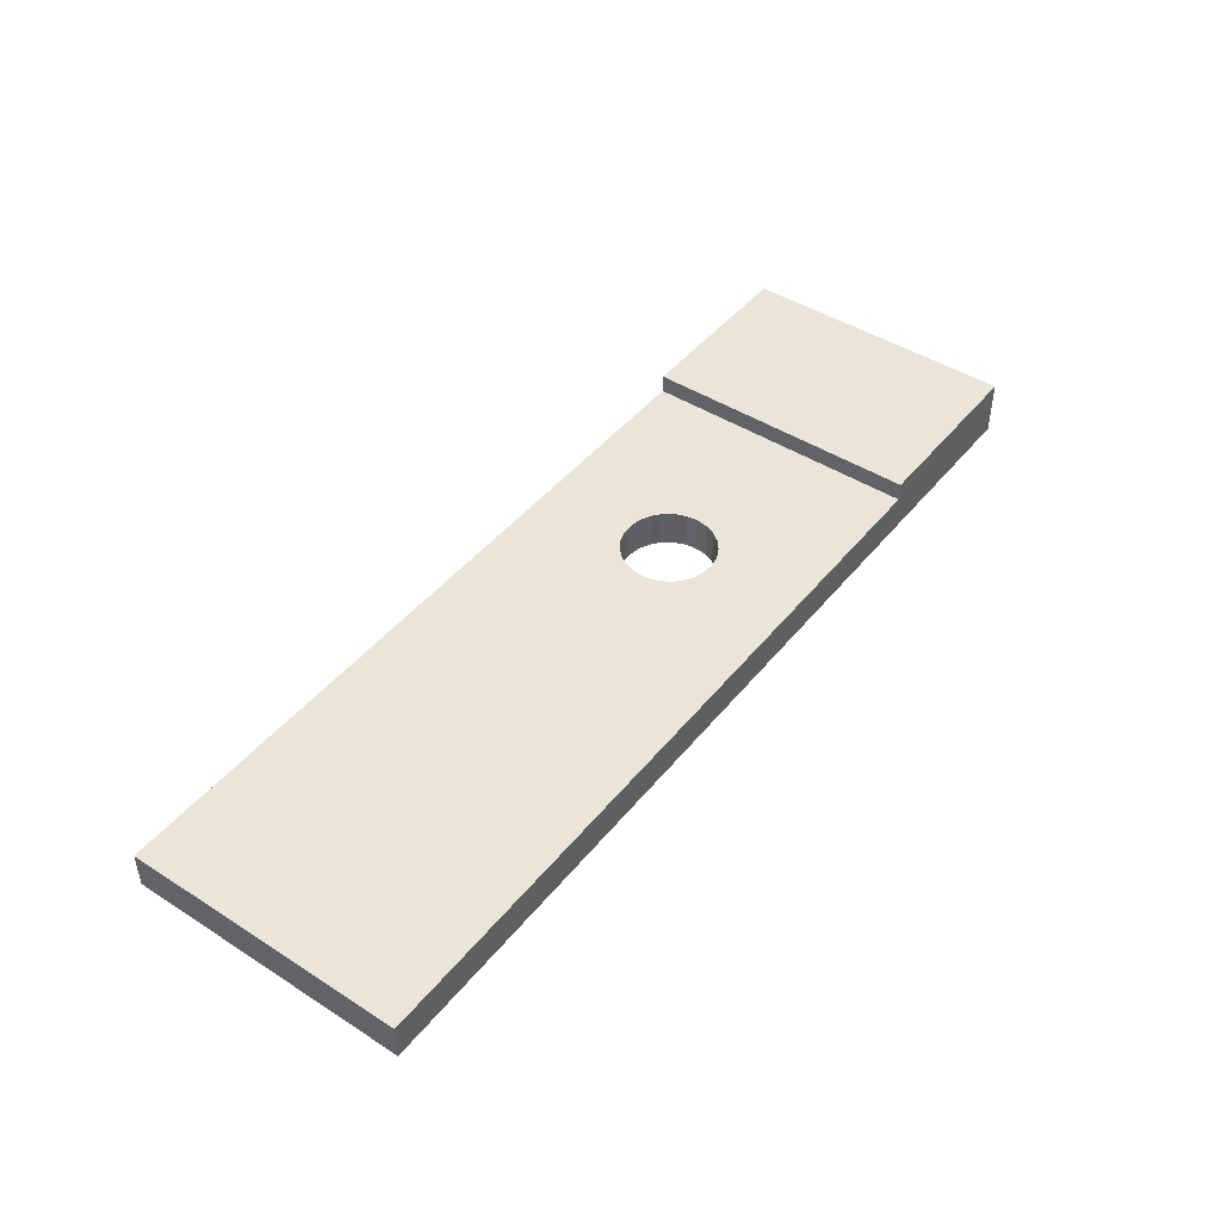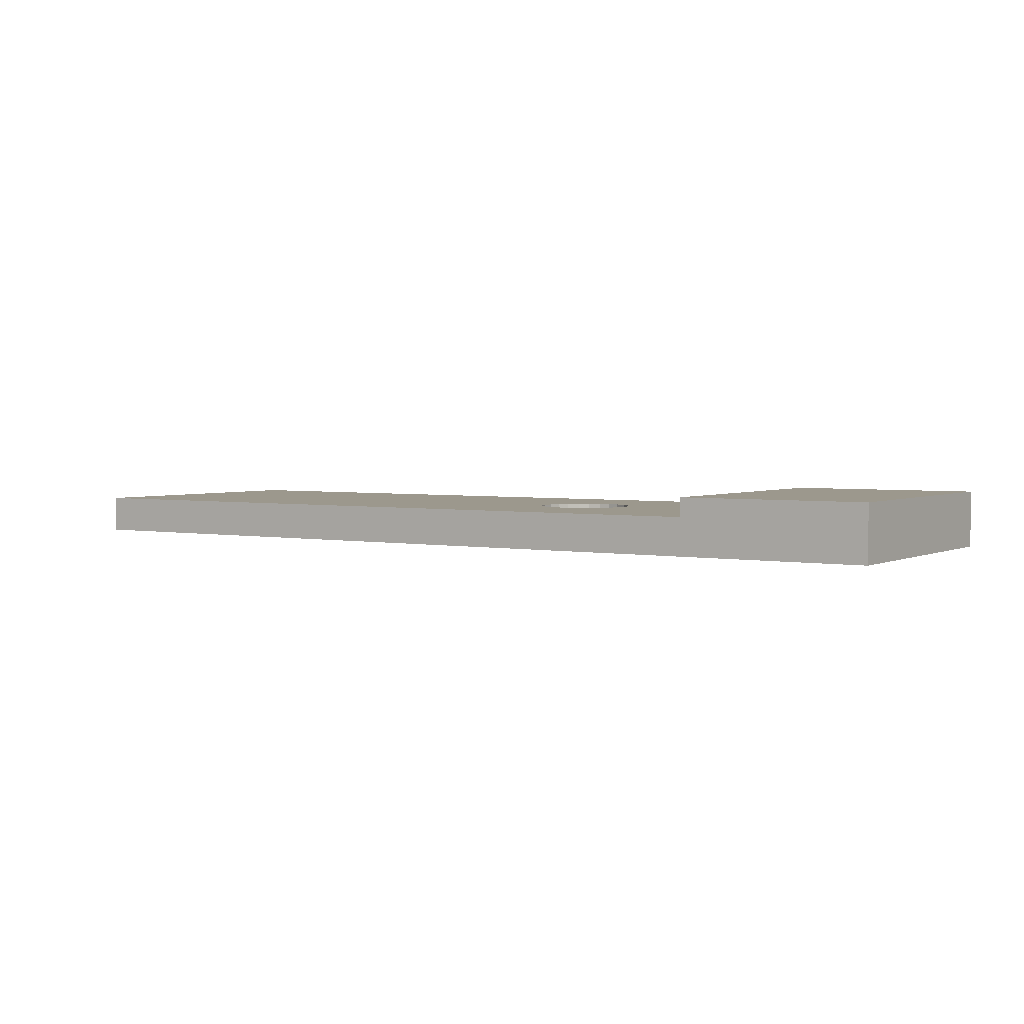
<metadata>
{"format":"obj","ext":"obj","renderer":"f3d","projection":"perspective","resolution":1024,"background":"white","views":[{"elev":45.1,"azim":126.4,"up":"+Z"},{"elev":3.0,"azim":-146.9,"up":"+Z"}]}
</metadata>
<code>
v -0.9971 4.973 2
v -3.111 3.422 0
v -17.59 -7.5 3
v -21 -7.5 1.505
v -0.5664 4.494 0
v -17.48 -7.5 1.482
v -16.13 3.795 0
v -0.1444 6.067 0
v 6.714 5.707 0
v 3.496 -5.043 0
v -1.301 2.541 0
v -1.442 -3.527 0
v 0.8484 -7.5 2
v -7.703 2.942 0
v 23.12 3.18 0
v -6.145 5.798 0
v -23.42 -7.5 0
v -6.7 4.027 0
v 22.5 0.8479 0
v -0.8662 2.095 2
v 22.89 -0.05558 2
v -23.44 -7.5 1.537
v -9.698 3.914 2
v -25 -5.312 0
v -25 -2.793 1.547
v -22.4 7.5 3
v -19.85 -2.22 3
v 25 1.215 2
v -3.84 7.5 2
v 7.648 -3.833 0
v -17.23 6.205 3
v 20.04 -5.567 2
v -18.33 -3.204 0
v 5.915 -2.806 2
v -11.05 5.53 2
v -2.084 -7.5 2
v -17.41 -2.984 3
v -12.61 -6.095 2
v -15 -2.111 3
v 23.01 -2.369 2
v 2.106 1.239 0
v -9.355 -1.606 2
v 9.007 2.601 2
v 4.897 -5.531 2
v 3.625 -3.037 2
v 22.31 7.5 0
v 22.01 5.607 2
v 1.871 -2.5 0
v 10 -7.5 0
v 21.41 7.5 1.062
v -12.17 5.53 0
v 7.849 -2.613 2
v -25 -5.676 1.58
v -11.59 -1.247 0
v 23.06 7.5 2
v 18.59 -3.929 2
v 16.9 -1.755 2
v -25 4.167 0
v 12.18 -5.579 2
v 22.77 -7.5 0
v -3.187 -7.5 0
v -13.24 2.433 2
v 14.47 -5.62 0
v 19.5 5.157 2
v -18.36 0.5095 0
v -11.36 2.919 2
v -16.19 1.277 0
v -15 1.964 3
v -17.94 -1.038 3
v -22.55 4.145 0
v -15 -1.505 2
v 18.49 3.062 0
v -10.55 -3.486 0
v 1.441 7.5 2
v 13.46 2.806 0
v 8.843 2.186 0
v -17.72 4.685 3
v 25 -3.366 2
v -22.76 0.5936 3
v 19.1 -2.024 2
v 25 0.5899 0.9571
v -13.12 -3.143 2
v -15 -6.326 2.564
v -9.544 7.5 2
v 13.16 0.613 0
v 25 5.453 2
v 10.99 1.646 0
v 15.17 -7.5 0
v 19.79 0.8552 0
v 11.76 -0.9077 0
v -10.01 -6.167 2
v -20.45 1.928 3
v -20.38 7.5 3
v -7.421 0.6217 0
v -9.19 -3.961 2
v -11.26 -4.376 2
v -13.15 -0.5124 2
v -7.191 1.204 0
v -21.11 -4.325 3
v -9.259 0.2941 2
v -19.67 -7.5 3
v -6.822 1.711 0
v -7.131 -3.913 2
v -7.285 6.028 2
v -7.536 4.136 2
v -6.34 2.111 0
v -5.773 2.378 0
v -19.01 7.5 0
v -15.92 -7.5 0
v -5.157 2.495 0
v -3.634 -5.041 2
v -23 3.297 3
v -4.532 2.456 0
v 5.634 5.35 2
v -20.34 -0.246 3
v -3.406 1.926 0
v -10.08 5.636 0
v 15.54 0.3798 2
v -2.977 1.469 0
v 13.19 7.5 0
v -2.676 0.9203 0
v 6.082 -7.5 2
v -2.52 0.3133 0
v 13.04 0.5709 2
v 7.071 7.5 2
v -25 1.578 3
v -2.312 3.373 2
v 14.62 -1.305 0
v 5.118 -0.426 2
v -7.543 -5.807 2
v 19.05 -5.555 0
v -15 -0.09968 3
v -3.276 5.251 2
v -3.088 5.351 0
v -2.977 1.469 2
v -25 -3.951 3
v -22.01 7.5 0
v 17.47 7.5 2
v -9.95 -7.5 0
v 6.121 -1.846 0
v 11.77 -5.535 0
v -11.04 3.282 0
v -11.7 -5.452 0
v -6.822 1.711 2
v -17.02 7.5 1.56
v 13.67 -3.697 2
v 14.09 2.639 2
v 20.9 -3.454 2
v 16.48 2.22 2
v 15.68 -3.487 2
v -5.773 -2.378 2
v 23.65 -5.857 0
v 10.41 -2.223 0
v 11.09 -7.5 2
v 25 2.463 0
v -6.34 -2.111 2
v -13.28 -7.5 2
v -18.95 -7.5 0
v -6.605 -4.83 0
v -4.394 -5.501 0
v 2.161 4.993 0
v 7.274 -4.802 2
v -11.19 -7.5 2
v 11.41 -3.491 2
v -16.73 -5.452 3
v -17.24 -5.34 0
v -15.61 -3.069 0
v -22.62 -1.979 3
v -15 7.5 3
v -8.166 7.5 0
v 6.534 2.646 2
v 22.18 -1.474 0
v -7.191 -1.204 2
v 23.12 -4.108 0
v -7.421 -0.6217 2
v -7.5 0 0
v 3.247 -0.8138 0
v -14.45 -5.35 0
v -14.42 5.291 0
v -15 3.724 2
v -1.159 -2.178 2
v 18.83 -7.5 2
v -25 -1.441 0
v -1.455 7.5 0
v 25 -0.3959 0
v -7.976 -2.621 2
v -9.088 -1.684 0
v 25 -2.166 1.008
v -8.56 -7.5 2
v -25 5.915 1.574
v -3.936 2.262 0
v -2.52 -0.3133 0
v 25 -7.5 0
v -25 -7.5 0
v -7.421 -0.6217 0
v -7.191 -1.204 0
v -6.822 -1.711 0
v -6.34 -2.111 0
v -5.773 -2.378 0
v -5.157 -2.495 0
v -4.532 -2.456 0
v -3.936 -2.262 0
v -15 7.5 2
v -3.406 -1.926 0
v -15 -7.5 2
v -2.977 -1.469 0
v -2.676 -0.9203 0
v 4.288 1.682 0
v -6.822 -1.711 2
v -5.157 -2.495 2
v -4.532 -2.456 2
v 0.5598 -7.5 0
v 10.73 7.5 0
v -10.99 7.5 0
v -3.936 -2.262 2
v 4.179 7.5 2
v 8.461 -7.5 2
v -6.79 7.5 2
v -3.406 -1.926 2
v -22.41 -5.29 0
v -2.977 -1.469 2
v 15.48 4.507 2
v -2.676 -0.9203 2
v -22.94 -0.7288 0
v -2.52 -0.3133 2
v -2.52 0.3133 2
v -17.99 3.076 3
v -2.676 0.9203 2
v -14.24 2.693 0
v -1.495 7.5 2
v -7.191 1.204 2
v -23.19 7.5 1.477
v 22.78 5.285 0
v -8.23 -3.456 0
v -16.36 7.5 0
v -7.421 0.6217 2
v -16.89 -1.171 0
v -7.5 0 2
v -20.27 5.856 3
v 17.57 0.7033 0
v 18.19 0.1061 2
v -12.48 7.5 2
v 7.335 -7.5 0
v 25 -7.5 2
v -9.06 2.306 0
v 14.6 5.166 0
v -25 7.5 0
v -0.3847 -2.198 0
v 14.4 7.5 2
v 25 7.5 0
v 9.439 7.5 2
v -4.817 7.5 0
v 25 7.5 2
v 20.25 7.5 0
v 16.13 -7.5 2
v -25 7.5 3
v 4.704 -3.243 0
v -25 -7.5 3
v -1.37 -5.784 0
v -15 -7.5 3
v -25 -3.644 0
v 2.153 7.5 0
v 20.83 2.904 0
v -0.003488 -0.5542 2
v 10.45 5.091 2
v 0.8659 -3.467 2
v -22.81 5.491 3
v 10.49 0.4496 2
v -17.74 0.9689 3
v -25 -1.119 3
v -25 4.535 3
v 11.87 7.5 2
v -22.17 -7.5 3
v -15 1.014 2
v 11.62 2.768 2
v 25 -0.9698 2
v -15 3.733 3
v -3.936 2.262 2
v -13.63 7.5 0
v 25 -5.104 0
v 3.241 3.397 0
v -18.35 5.166 0
v -4.532 2.456 2
v -13.09 -3.128 0
v -23.54 5.74 0
v -12.83 3.537 0
v -18.34 2.63 0
v -5.157 2.495 2
v -20.12 -5.18 0
v 16.99 5.635 2
v 25 4.684 0
v 8.308 -1.284 0
v -5.773 2.378 2
v 20.14 -7.5 0
v -25 3.318 1.513
v -6.137 4.17 2
v -15 -6.174 2
v -6.34 2.111 2
v 20.62 1.237 2
v 12.04 4.858 0
v -25 -0.3221 1.499
v -11.23 -2.317 2
v -20.49 3.426 0
v 5.351 7.5 0
v 13.02 -3.169 0
v -5.189 -7.5 2
v -12.96 -7.5 0
v 21.06 -1.334 2
v 12.66 -7.5 0
v 16.87 -1.758 0
v 6.501 2.1 0
v 0.9534 2.991 0
v 9.656 -0.2493 0
v -8.445 4.487 0
v 15.8 7.5 0
v -20.81 -3.181 0
v -6.558 -7.5 0
v 23.26 2.011 2
v 25 -5.616 2
v 15.32 0.6588 0
v -20.47 4.017 3
v 0.6508 -0.602 0
v 2.435 -0.9772 2
v 23.03 -4.759 2
v -9.053 5.506 2
v 9.23 -3.699 2
v -5.556 -4.914 2
v 3.249 5.589 2
v 0.8833 -4.345 0
v 7.68 -0.3848 2
v 23.56 3.925 2
v 4.15 3.606 2
v -19.82 -1.161 0
v 3.563 -7.5 2
v 20.57 -3.519 0
v -8.914 -5.542 0
v 5.602 3.97 0
v 9.739 4.828 0
v -23.28 -3.202 0
v -20.64 1.056 0
v 21.17 3.469 2
v 17.22 -5.577 2
v 17.43 -7.5 0
v 14.48 -5.454 2
v -10.29 0.8022 0
v 5.449 0.1894 0
v 7.519 0.531 0
v 25 -4.183 1.061
v 9.616 -1.591 2
v -15 -4.105 2
v -25 1.329 0
v 25 -2.701 0
v -1.805 -3.702 2
v 20.32 5.268 0
v -18.31 7.5 3
v -3.406 1.926 2
v -9.294 2.01 2
v 6.463 -5.386 0
v 1.532 3.891 2
v 13.67 -7.5 2
v 10.09 -4.164 0
v 14.54 -1.529 2
v -21.42 -7.5 0
v -11.16 -0.2903 2
v 12.95 5.076 2
v 18.07 -3.562 0
v 25 3.294 2
v 16.91 -5.64 0
v -3.023 -4.058 0
v -5.127 4.181 0
v 2.55 -5.227 2
v -5.148 5.521 2
v 20.02 7.5 2
v 3.735 1.31 2
v -0.09006 0.9986 0
v 8.371 -2.841 0
v -18.87 -4.593 3
v -12.41 1.002 0
v -20.68 7.5 1.567
v -15 5.38 3
v -15 -4.416 3
v 4.173 5.644 0
v 15.82 2.811 0
v -22.84 2.087 0
v 9.229 -5.624 0
v 19.3 -1.424 0
v -23.22 -5.096 3
v 17.26 5.191 0
v 18.16 7.5 0
v 15.57 -3.56 0
v 7.618 3.818 0
v -13.11 5.092 2
v 8.254 7.5 0
v -15 6.014 2
v -14.08 -0.3578 0
v 9.569 -5.684 2
v -0.5213 -5.51 2
v 1.385 1.266 2
v 8.064 5.435 2
v 21.82 -7.5 2
v -20.85 5.66 0
v 21.2 -5.722 0
v 18.54 3.307 2
v 4.367 -7.5 0
v 12.44 -1.652 2
f 359 74 1
f 2 11 116
f 260 165 3
f 3 101 6
f 273 4 101
f 11 2 5
f 4 158 101
f 6 101 158
f 67 287 7
f 5 134 8
f 16 252 134
f 304 9 382
f 329 10 212
f 212 259 329
f 369 12 259
f 61 160 259
f 102 14 106
f 14 18 106
f 172 19 185
f 381 165 260
f 333 316 224
f 289 316 33
f 16 314 170
f 8 262 161
f 245 14 98
f 255 360 88
f 255 344 360
f 55 373 47
f 308 40 21
f 276 21 40
f 273 258 22
f 194 22 258
f 293 296 298
f 372 296 283
f 26 256 267
f 27 168 99
f 99 377 27
f 93 379 26
f 140 292 376
f 257 177 140
f 300 246 75
f 57 80 241
f 218 84 104
f 358 404 10
f 381 260 83
f 240 89 386
f 356 127 278
f 228 20 135
f 35 242 392
f 203 394 242
f 389 388 315
f 258 273 387
f 273 99 387
f 243 385 49
f 30 385 358
f 41 375 312
f 89 240 72
f 274 71 97
f 39 381 350
f 133 278 127
f 291 250 86
f 346 177 208
f 57 150 56
f 139 336 317
f 174 152 402
f 39 37 381
f 47 86 55
f 216 328 114
f 206 207 248
f 254 354 389
f 319 348 78
f 217 154 396
f 145 108 355
f 37 377 165
f 37 27 377
f 301 126 351
f 351 295 58
f 107 106 18
f 373 138 64
f 249 290 138
f 70 285 401
f 152 174 280
f 280 352 348
f 358 10 257
f 334 44 371
f 230 1 74
f 230 184 29
f 385 30 361
f 386 89 172
f 243 358 385
f 77 31 239
f 380 31 77
f 148 32 324
f 65 237 333
f 166 33 167
f 45 34 129
f 84 35 325
f 95 103 186
f 173 42 186
f 61 306 317
f 130 306 327
f 327 306 111
f 273 101 99
f 297 157 38
f 163 38 157
f 165 377 3
f 324 40 148
f 78 40 324
f 281 41 312
f 96 38 91
f 302 82 96
f 186 103 156
f 45 129 323
f 357 364 100
f 251 125 399
f 114 332 171
f 286 51 142
f 43 171 330
f 275 43 268
f 334 371 13
f 349 330 52
f 341 47 64
f 47 341 331
f 204 206 12
f 85 87 75
f 253 250 55
f 50 55 46
f 308 80 148
f 118 57 241
f 179 7 235
f 235 282 108
f 326 396 164
f 136 270 25
f 196 197 187
f 56 342 32
f 400 324 32
f 224 351 384
f 58 295 190
f 364 302 42
f 302 95 42
f 334 122 44
f 59 146 164
f 193 60 152
f 294 60 400
f 257 10 48
f 306 61 36
f 253 55 86
f 104 372 218
f 39 132 69
f 277 68 180
f 269 69 132
f 115 69 269
f 384 70 303
f 70 384 58
f 302 97 82
f 362 146 150
f 59 164 396
f 366 368 390
f 167 178 166
f 203 242 279
f 319 324 244
f 322 192 375
f 376 30 140
f 322 248 192
f 400 182 294
f 61 259 212
f 350 82 71
f 85 90 87
f 256 26 232
f 312 375 11
f 296 104 105
f 267 239 26
f 357 66 364
f 318 331 341
f 352 280 174
f 82 350 38
f 380 169 31
f 300 75 87
f 92 79 115
f 137 232 379
f 303 401 282
f 247 232 137
f 68 269 132
f 56 148 80
f 246 300 120
f 199 200 159
f 52 162 326
f 347 311 76
f 276 28 21
f 58 285 70
f 115 168 27
f 57 56 80
f 119 116 11
f 15 155 19
f 268 330 349
f 271 112 267
f 163 139 189
f 149 147 118
f 340 65 333
f 170 117 214
f 139 163 307
f 83 297 381
f 222 149 403
f 303 340 384
f 51 214 117
f 220 289 363
f 237 167 33
f 182 32 342
f 286 142 378
f 342 56 150
f 322 375 41
f 154 217 49
f 78 276 40
f 344 59 360
f 183 25 301
f 84 218 170
f 141 305 63
f 188 185 276
f 367 291 86
f 263 354 233
f 130 95 91
f 316 220 339
f 158 109 6
f 281 312 161
f 66 62 364
f 308 148 40
f 252 29 184
f 317 189 139
f 121 11 375
f 76 338 87
f 273 22 4
f 73 187 234
f 56 32 148
f 228 226 20
f 181 264 223
f 225 223 264
f 325 105 104
f 88 368 343
f 14 245 314
f 42 100 364
f 109 166 178
f 1 127 20
f 404 212 10
f 277 380 77
f 227 92 269
f 72 354 263
f 311 208 337
f 331 86 47
f 41 208 177
f 146 59 344
f 29 252 218
f 278 283 191
f 247 256 232
f 250 46 55
f 52 326 349
f 289 220 316
f 255 342 344
f 382 281 161
f 369 160 201
f 137 108 401
f 327 103 130
f 69 37 39
f 247 137 285
f 228 121 226
f 298 296 105
f 377 99 101
f 222 249 365
f 64 403 341
f 304 382 262
f 132 39 71
f 217 122 243
f 298 144 106
f 399 265 251
f 82 97 71
f 195 175 196
f 355 169 145
f 209 186 156
f 135 356 119
f 329 12 248
f 356 278 116
f 363 4 22
f 136 168 270
f 192 225 123
f 288 293 110
f 353 111 397
f 282 235 7
f 195 187 176
f 208 311 346
f 391 76 311
f 151 156 103
f 223 207 221
f 25 261 53
f 151 210 199
f 194 53 24
f 336 234 159
f 28 276 81
f 328 74 359
f 176 238 195
f 317 160 61
f 397 13 371
f 288 283 296
f 138 373 389
f 374 171 332
f 66 23 35
f 265 399 43
f 357 231 105
f 97 62 274
f 176 94 238
f 122 334 404
f 343 131 294
f 64 47 373
f 352 188 348
f 81 155 28
f 93 355 379
f 403 64 290
f 283 288 113
f 280 193 152
f 255 343 182
f 106 107 298
f 6 205 3
f 29 372 133
f 131 343 368
f 254 46 354
f 78 324 319
f 405 146 362
f 1 20 359
f 198 156 199
f 329 48 10
f 95 130 103
f 135 119 228
f 236 238 94
f 226 264 20
f 173 196 175
f 352 185 188
f 327 111 211
f 96 82 38
f 240 320 383
f 76 87 313
f 219 221 204
f 93 239 355
f 270 126 301
f 96 95 302
f 8 161 5
f 115 269 92
f 353 181 219
f 337 382 9
f 305 90 128
f 345 378 142
f 370 16 134
f 315 138 389
f 104 296 372
f 272 213 251
f 240 383 72
f 299 241 308
f 79 92 112
f 222 147 149
f 270 301 25
f 144 298 105
f 117 170 314
f 258 387 136
f 245 94 345
f 213 272 120
f 94 98 236
f 209 197 173
f 166 158 289
f 181 266 264
f 393 9 304
f 325 104 84
f 382 337 281
f 98 102 231
f 256 247 190
f 214 279 242
f 12 369 204
f 191 116 278
f 379 355 108
f 262 184 74
f 110 113 288
f 108 145 235
f 252 184 134
f 358 257 30
f 364 97 302
f 214 51 279
f 277 180 380
f 162 52 34
f 269 68 227
f 211 215 201
f 306 130 189
f 203 169 394
f 314 18 14
f 124 268 405
f 225 192 223
f 224 339 183
f 238 100 175
f 155 15 291
f 397 266 353
f 186 42 95
f 394 180 392
f 202 201 215
f 71 274 132
f 124 118 147
f 314 245 142
f 201 200 211
f 231 236 98
f 294 182 343
f 115 27 69
f 177 257 48
f 258 53 194
f 350 381 297
f 102 106 144
f 66 357 23
f 295 351 126
f 367 86 331
f 191 113 2
f 125 304 216
f 321 239 267
f 89 19 172
f 151 199 156
f 250 233 46
f 396 162 217
f 222 365 147
f 232 26 379
f 223 221 181
f 113 370 2
f 206 204 221
f 335 386 172
f 313 292 347
f 275 268 124
f 363 289 158
f 112 126 79
f 116 119 356
f 332 328 359
f 215 219 202
f 117 142 51
f 260 3 205
f 226 123 225
f 13 36 212
f 137 401 285
f 67 395 237
f 143 307 178
f 268 349 405
f 344 150 146
f 277 77 227
f 200 199 210
f 242 84 214
f 260 205 83
f 118 362 57
f 261 339 24
f 68 132 274
f 85 128 90
f 207 223 192
f 88 63 368
f 158 166 109
f 277 227 68
f 170 218 252
f 390 63 305
f 176 345 94
f 78 188 276
f 333 33 316
f 45 266 371
f 210 211 200
f 154 360 59
f 58 190 247
f 387 99 168
f 350 71 39
f 388 72 383
f 251 393 125
f 197 198 234
f 49 309 154
f 94 245 98
f 29 133 230
f 153 313 90
f 158 4 363
f 197 209 198
f 215 211 111
f 156 198 209
f 102 98 14
f 171 43 399
f 193 280 319
f 28 367 318
f 180 394 380
f 341 299 318
f 330 129 34
f 136 25 53
f 196 173 197
f 135 127 356
f 155 81 185
f 137 379 108
f 393 213 338
f 210 151 327
f 309 88 360
f 292 140 347
f 48 248 322
f 307 143 139
f 90 313 87
f 299 341 403
f 272 365 249
f 133 372 283
f 378 229 286
f 127 1 133
f 42 175 100
f 17 363 22
f 54 187 73
f 54 284 395
f 287 282 7
f 227 77 321
f 8 134 184
f 150 344 342
f 338 300 87
f 65 287 67
f 313 347 76
f 293 288 296
f 88 309 63
f 246 383 75
f 144 231 102
f 153 305 361
f 207 192 248
f 310 128 320
f 23 325 35
f 332 359 374
f 189 317 306
f 97 364 62
f 36 111 306
f 54 378 345
f 386 310 240
f 54 73 284
f 297 83 205
f 33 166 289
f 335 172 174
f 291 15 233
f 144 105 231
f 163 189 91
f 50 254 373
f 278 133 283
f 121 375 123
f 345 142 245
f 216 262 74
f 401 108 282
f 111 353 215
f 343 255 88
f 279 235 203
f 121 228 119
f 184 262 8
f 157 307 163
f 91 189 130
f 195 196 187
f 183 301 351
f 141 361 305
f 194 24 17
f 150 57 362
f 230 74 184
f 149 241 403
f 299 403 241
f 127 135 20
f 118 241 149
f 113 110 370
f 81 276 185
f 216 114 125
f 220 17 24
f 321 112 92
f 271 190 295
f 55 50 373
f 329 248 48
f 169 203 145
f 249 120 272
f 80 308 241
f 249 222 290
f 37 69 27
f 46 233 354
f 167 237 395
f 390 310 366
f 398 359 20
f 165 381 37
f 12 329 259
f 170 214 84
f 395 378 54
f 392 242 394
f 24 339 220
f 352 174 172
f 143 73 336
f 176 187 345
f 58 247 285
f 397 371 266
f 178 167 284
f 54 345 187
f 360 154 309
f 404 358 243
f 213 300 338
f 121 119 11
f 128 85 320
f 404 243 122
f 229 179 286
f 21 318 299
f 309 49 141
f 297 38 350
f 6 109 205
f 369 259 160
f 304 125 393
f 41 177 322
f 24 53 261
f 164 405 349
f 314 16 18
f 221 219 181
f 252 16 170
f 63 390 368
f 123 375 192
f 61 212 36
f 204 202 219
f 391 311 337
f 333 224 340
f 287 65 340
f 60 294 402
f 109 178 307
f 246 315 388
f 318 21 28
f 140 30 257
f 305 153 90
f 389 373 254
f 308 21 299
f 48 322 177
f 208 41 281
f 118 124 362
f 128 390 305
f 386 366 310
f 263 89 72
f 18 370 107
f 405 164 146
f 153 292 313
f 320 75 383
f 336 159 317
f 374 398 323
f 293 298 107
f 233 15 263
f 160 159 200
f 253 86 250
f 120 249 315
f 65 67 237
f 274 180 68
f 120 315 246
f 178 284 143
f 180 62 392
f 13 212 334
f 202 369 201
f 7 229 67
f 239 321 77
f 117 314 142
f 182 400 32
f 74 328 216
f 330 268 43
f 209 173 186
f 208 281 337
f 162 34 44
f 202 204 369
f 103 327 151
f 339 224 316
f 323 129 374
f 303 282 287
f 385 141 49
f 36 13 397
f 154 59 396
f 402 294 131
f 366 386 335
f 63 309 141
f 78 348 188
f 211 210 327
f 205 157 297
f 49 217 243
f 384 340 224
f 123 226 121
f 96 91 95
f 261 183 339
f 231 357 236
f 100 236 357
f 122 217 162
f 126 271 295
f 173 175 42
f 399 114 171
f 312 5 161
f 388 383 246
f 363 17 220
f 311 347 346
f 79 270 168
f 45 323 266
f 145 203 235
f 198 199 159
f 225 264 226
f 183 351 224
f 270 79 126
f 107 110 293
f 266 181 353
f 404 334 212
f 126 112 271
f 265 275 365
f 23 105 325
f 390 128 310
f 116 191 2
f 72 388 354
f 110 107 370
f 284 73 143
f 160 317 159
f 194 17 22
f 400 244 324
f 62 66 392
f 174 402 335
f 244 400 60
f 52 330 34
f 388 389 354
f 163 91 38
f 157 205 307
f 171 374 129
f 136 387 168
f 396 326 162
f 113 191 283
f 206 221 207
f 399 125 114
f 227 321 92
f 261 25 183
f 271 256 190
f 262 216 304
f 147 275 124
f 101 3 377
f 175 195 238
f 367 28 155
f 371 44 45
f 89 263 19
f 109 307 205
f 51 286 179
f 230 133 1
f 255 182 342
f 368 366 131
f 11 5 312
f 398 20 264
f 382 161 262
f 331 318 367
f 85 75 320
f 279 179 235
f 244 193 319
f 33 333 237
f 79 168 115
f 248 12 206
f 291 233 250
f 320 240 310
f 234 336 73
f 332 114 328
f 44 122 162
f 30 376 361
f 395 229 378
f 380 394 169
f 337 9 391
f 398 374 359
f 131 335 402
f 193 244 60
f 60 402 152
f 340 303 287
f 76 391 338
f 185 352 172
f 391 9 338
f 31 355 239
f 219 215 353
f 58 384 351
f 346 347 140
f 131 366 335
f 290 64 138
f 19 263 15
f 346 140 177
f 134 2 370
f 129 330 171
f 395 67 229
f 180 274 62
f 323 264 266
f 164 349 326
f 200 201 160
f 365 272 265
f 249 138 315
f 258 136 53
f 361 376 153
f 159 234 198
f 236 100 238
f 147 365 275
f 179 229 7
f 242 35 84
f 275 265 43
f 271 267 256
f 93 26 239
f 321 267 112
f 213 120 300
f 213 393 251
f 323 398 264
f 292 153 376
f 361 141 385
f 393 338 9
f 179 279 51
f 284 167 395
f 35 392 66
f 134 5 2
f 23 357 105
f 272 251 265
f 34 45 44
f 403 290 222
f 370 18 16
f 124 405 362
f 139 143 336
f 401 303 70
f 234 187 197
f 348 319 280
f 169 355 31
f 185 19 155
f 29 218 372
f 291 367 155
f 254 50 46
f 36 397 111

</code>
